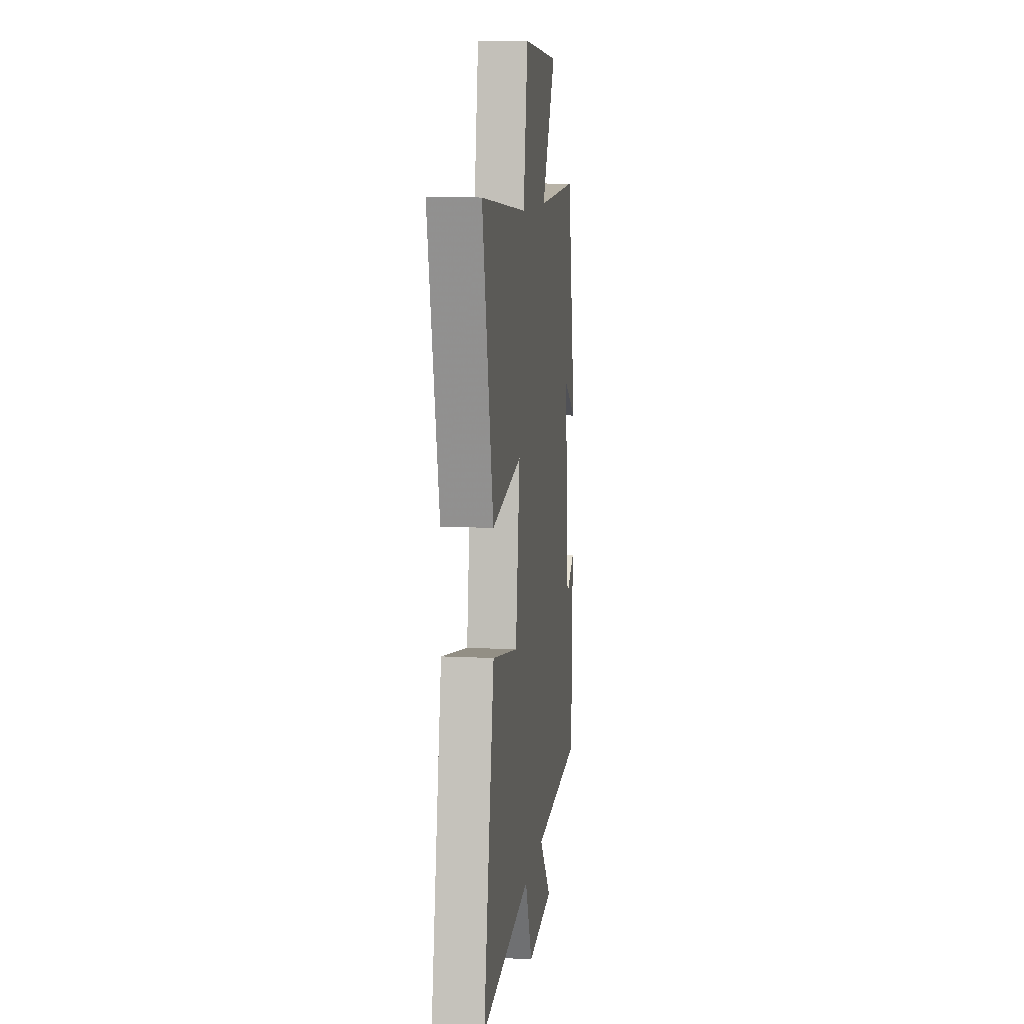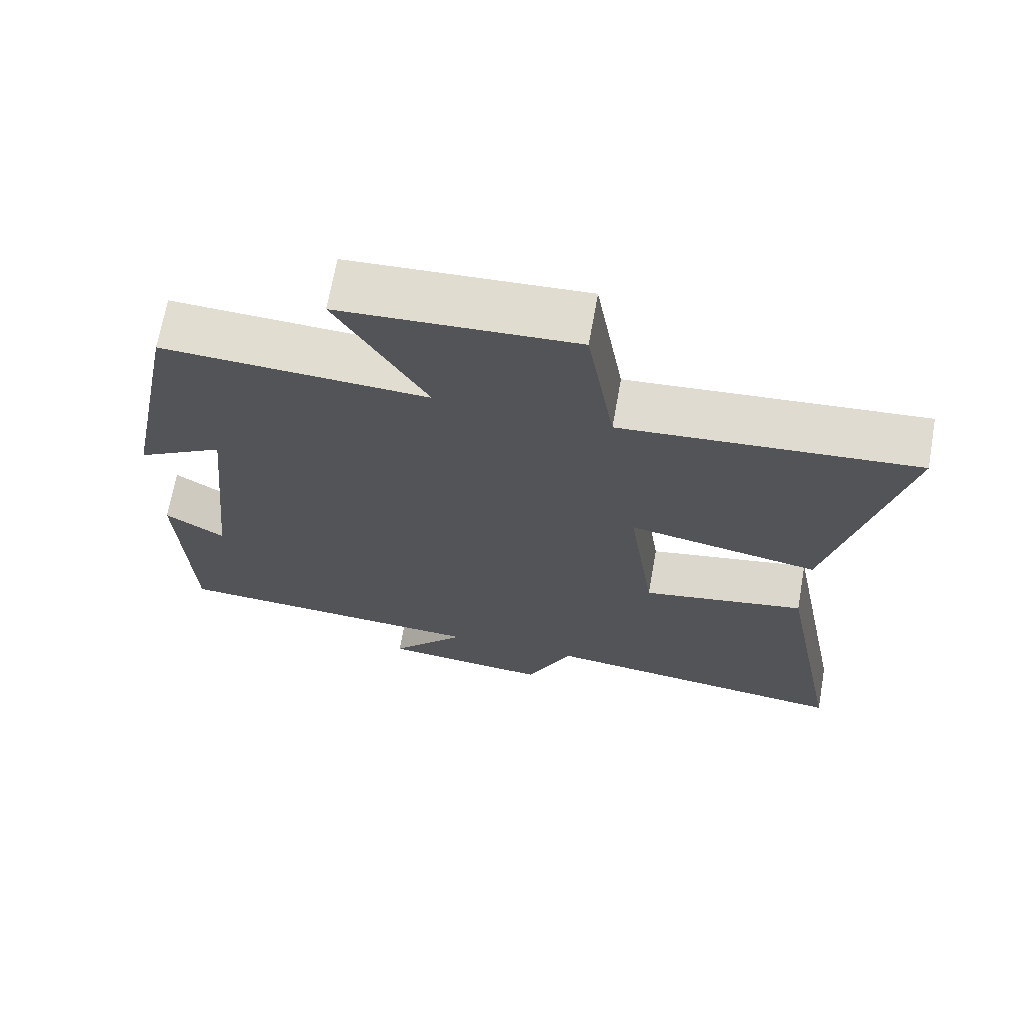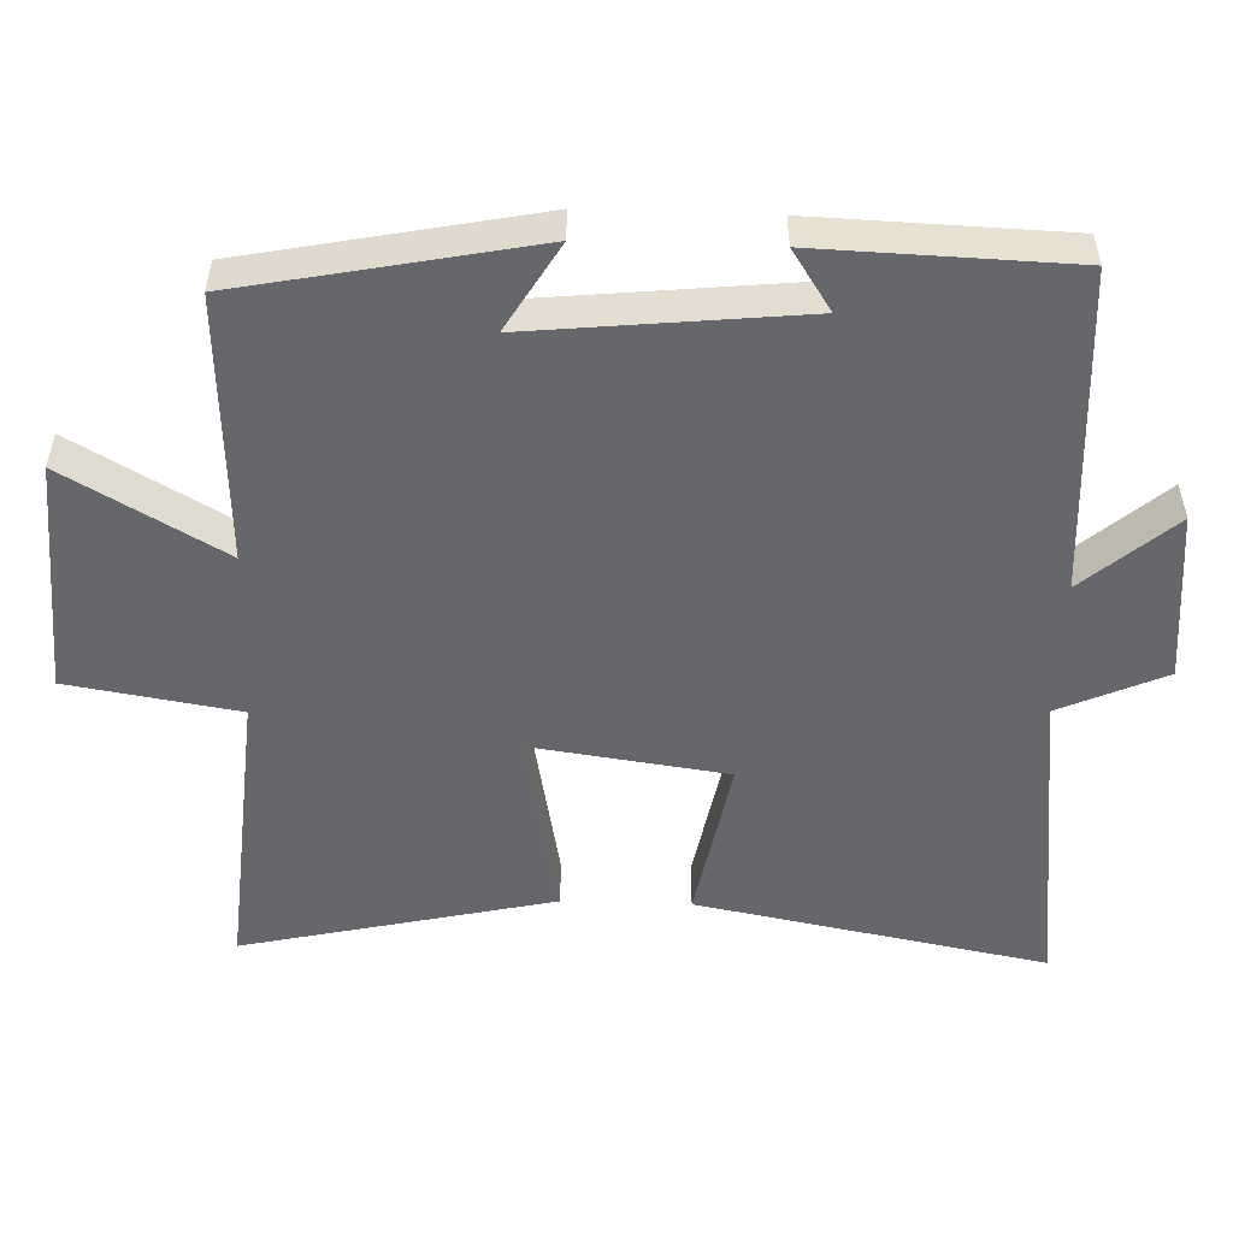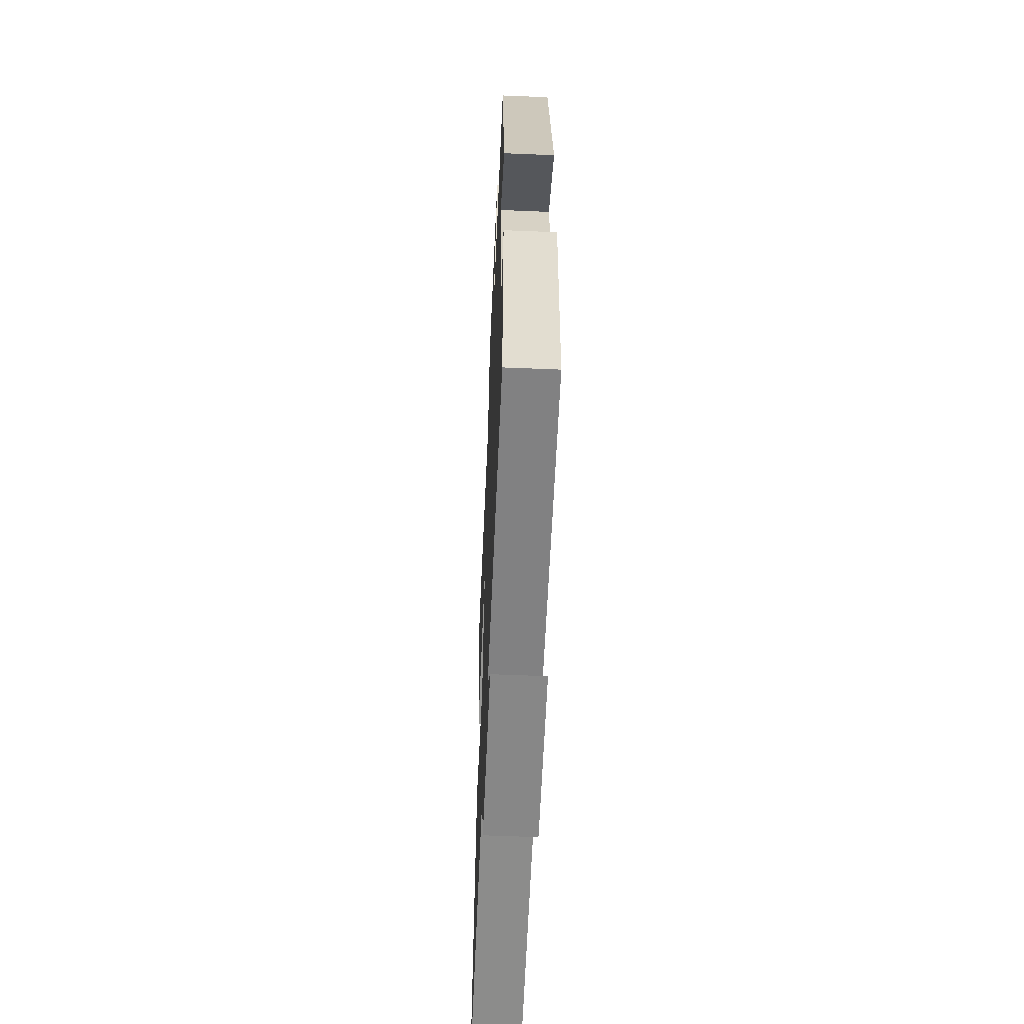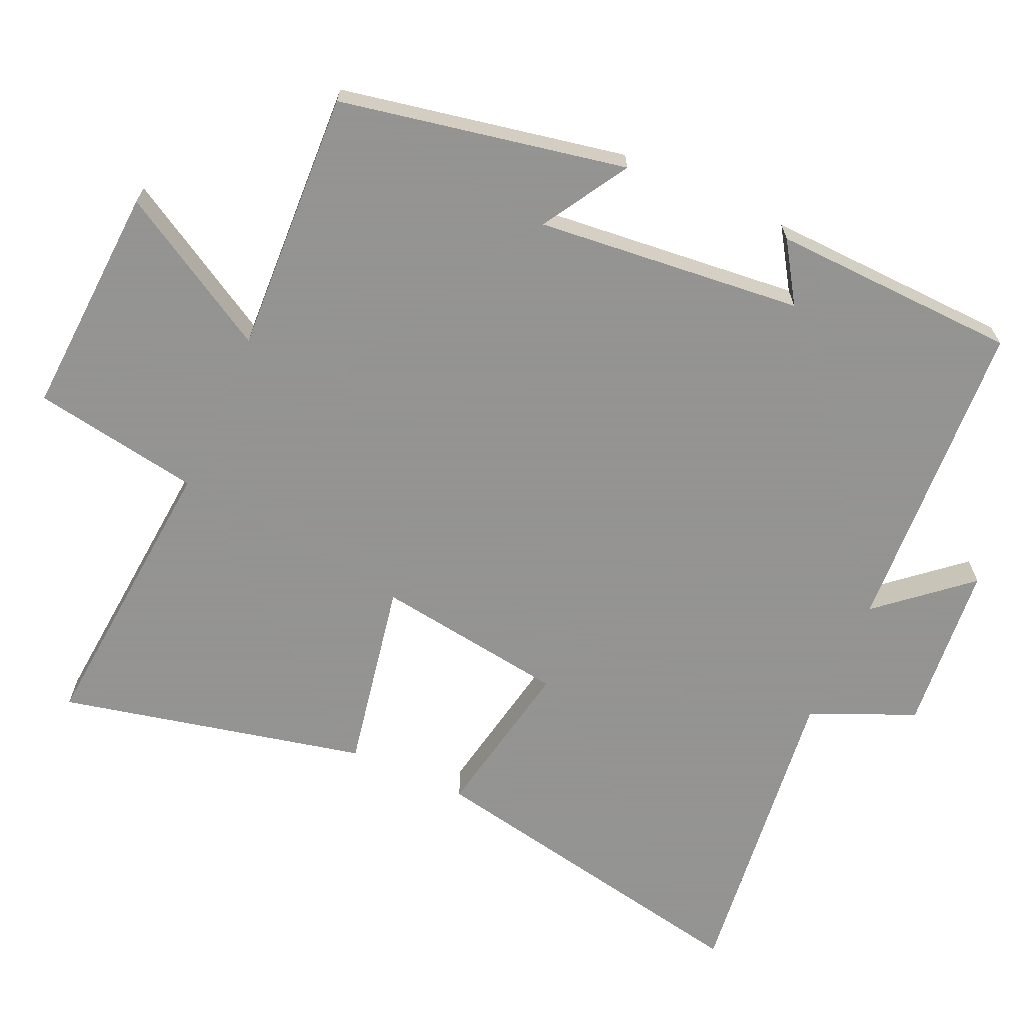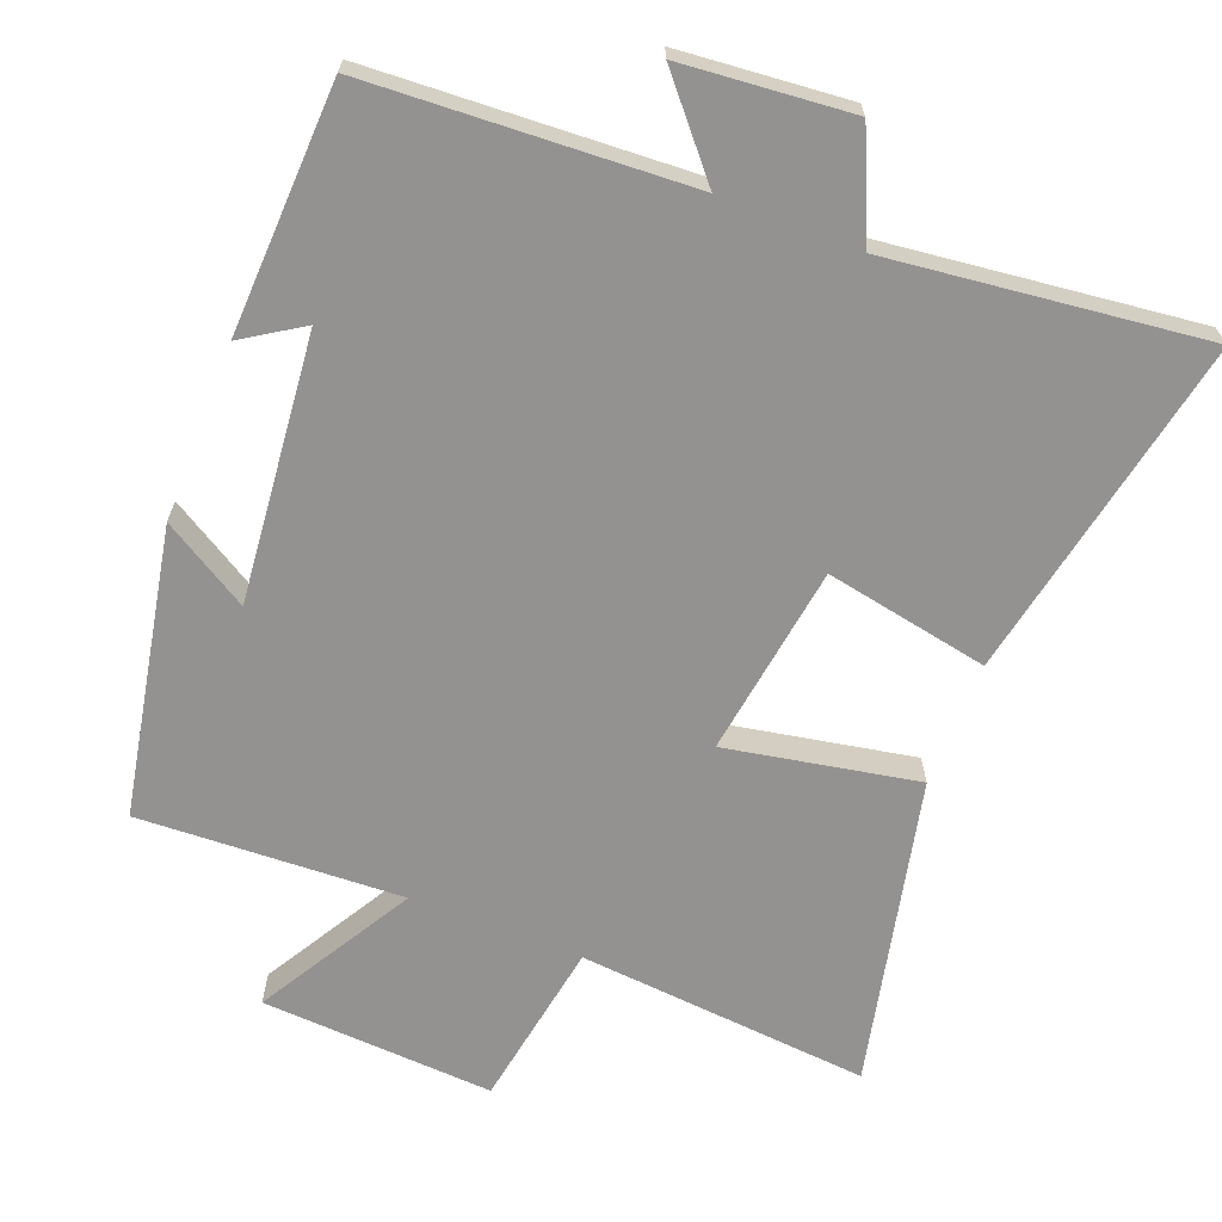
<metadata>
{"format":"obj","ext":"obj","renderer":"f3d","projection":"perspective","resolution":1024,"background":"white","views":[{"elev":10.1,"azim":-82.5,"up":"+Z"},{"elev":68.7,"azim":-169.9,"up":"+Z"},{"elev":-52.0,"azim":88.1,"up":"+Y"},{"elev":-57.2,"azim":87.5,"up":"+Z"},{"elev":-66.9,"azim":65.7,"up":"+Y"},{"elev":-66.5,"azim":158.5,"up":"+Y"}]}
</metadata>
<code>
v -0.597 0.07 0.534
v -0.188 0.07 0.5
v -0.149 0.07 0.735
v 0.177 0.07 0.717
v 0.052 0.07 0.5
v 0.421 0.07 0.518
v 0.5 0.07 0.118
v 0.379 0.07 0.19
v 0.417 0.07 -0.182
v 0.5 0.07 -0.128
v 0.488 0.07 -0.474
v 0.041 0.07 -0.5
v 0.148 0.07 -0.624
v -0.088 0.07 -0.646
v -0.153 0.07 -0.5
v -0.593 0.07 -0.553
v -0.5 0.07 -0.07
v -0.271 0.07 -0.113
v -0.233 0.07 0.155
v -0.5 0.07 0.104
v -0.597 0 0.534
v -0.188 0 0.5
v -0.149 0 0.735
v 0.177 0 0.717
v 0.052 0 0.5
v 0.421 0 0.518
v 0.5 0 0.118
v 0.379 0 0.19
v 0.417 0 -0.182
v 0.5 0 -0.128
v 0.488 0 -0.474
v 0.041 0 -0.5
v 0.148 0 -0.624
v -0.088 0 -0.646
v -0.153 0 -0.5
v -0.593 0 -0.553
v -0.5 0 -0.07
v -0.271 0 -0.113
v -0.233 0 0.155
v -0.5 0 0.104
f 19 20 1 2
f 15 16 17 18
f 15 18 19
f 12 13 14 15
f 9 10 11 12
f 15 19 2
f 12 15 2
f 9 12 2
f 8 9 2
f 5 6 7 8
f 3 4 5
f 2 3 5
f 2 5 8
f 22 21 40 39
f 38 37 36 35
f 39 38 35
f 35 34 33 32
f 32 31 30 29
f 22 39 35
f 22 35 32
f 22 32 29
f 22 29 28
f 28 27 26 25
f 25 24 23
f 25 23 22
f 28 25 22
f 1 21 22 2
f 2 22 23 3
f 3 23 24 4
f 4 24 25 5
f 5 25 26 6
f 6 26 27 7
f 7 27 28 8
f 8 28 29 9
f 9 29 30 10
f 10 30 31 11
f 11 31 32 12
f 12 32 33 13
f 13 33 34 14
f 14 34 35 15
f 15 35 36 16
f 16 36 37 17
f 17 37 38 18
f 18 38 39 19
f 19 39 40 20
f 20 40 21 1

</code>
